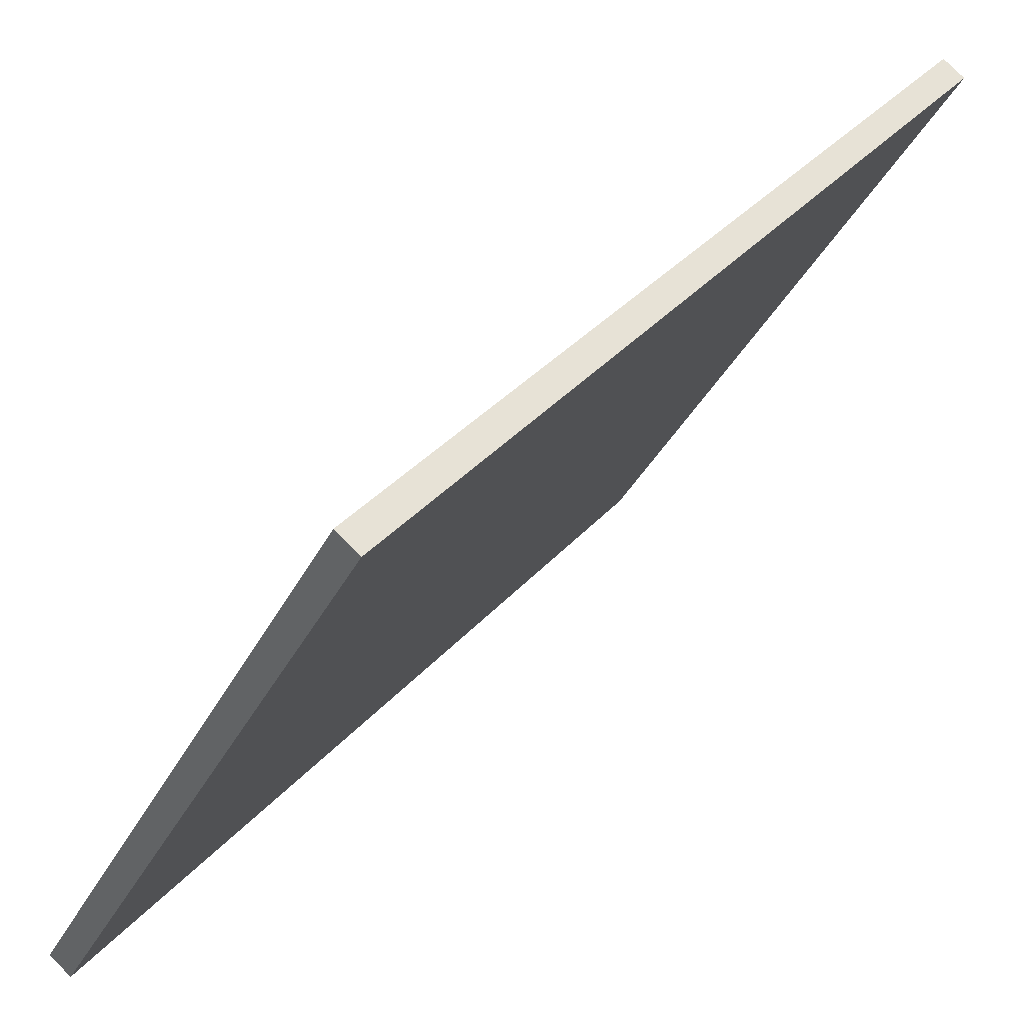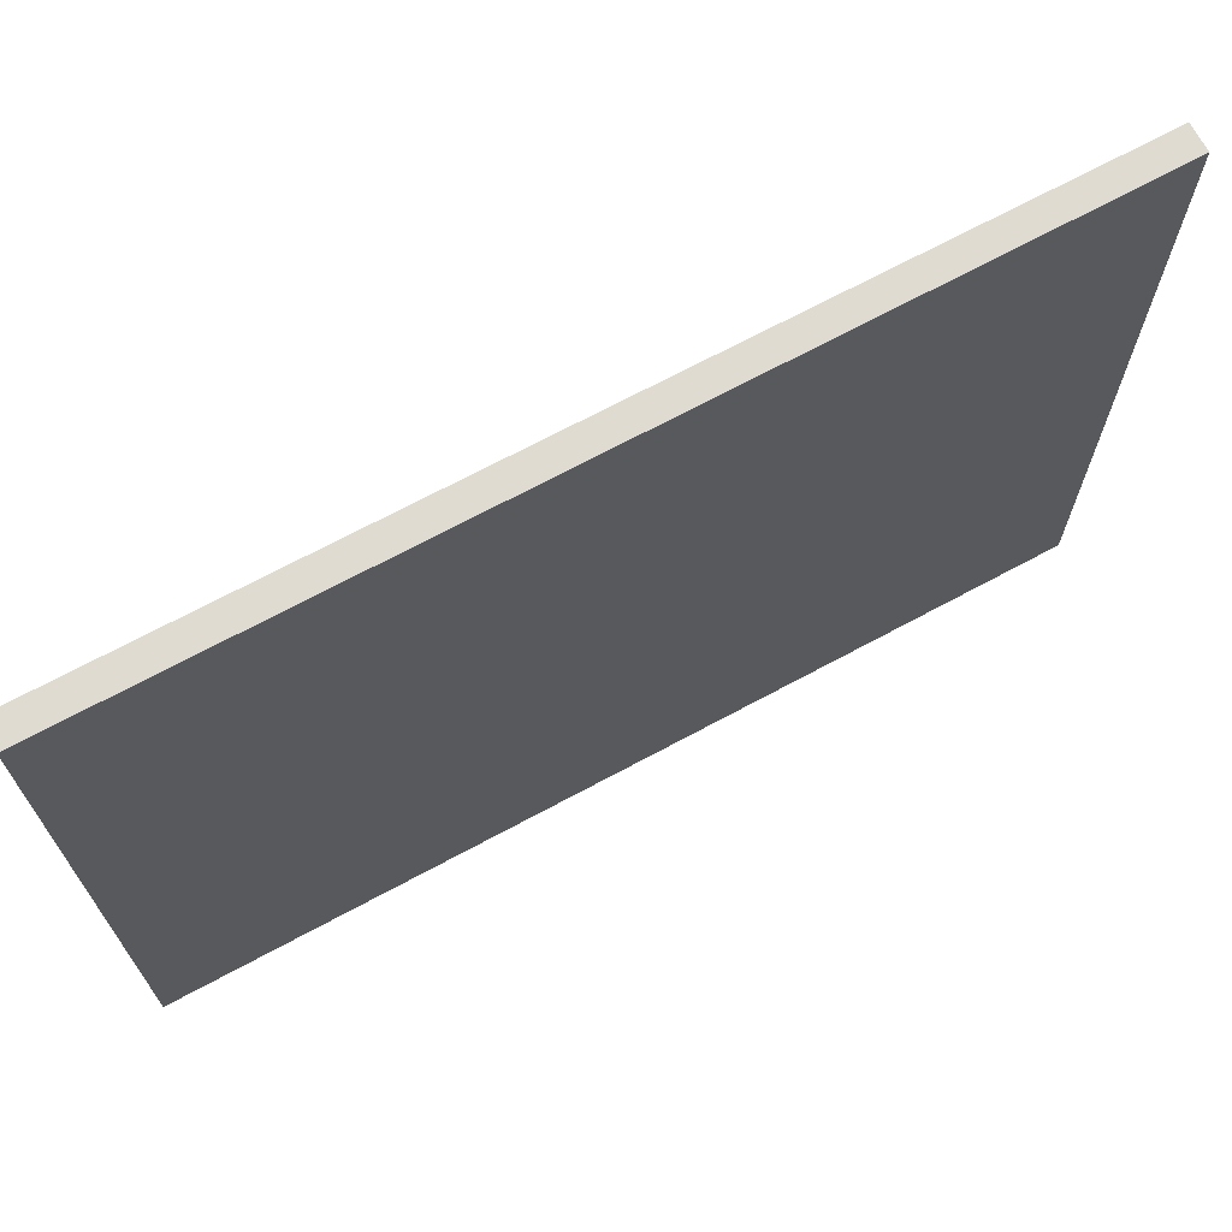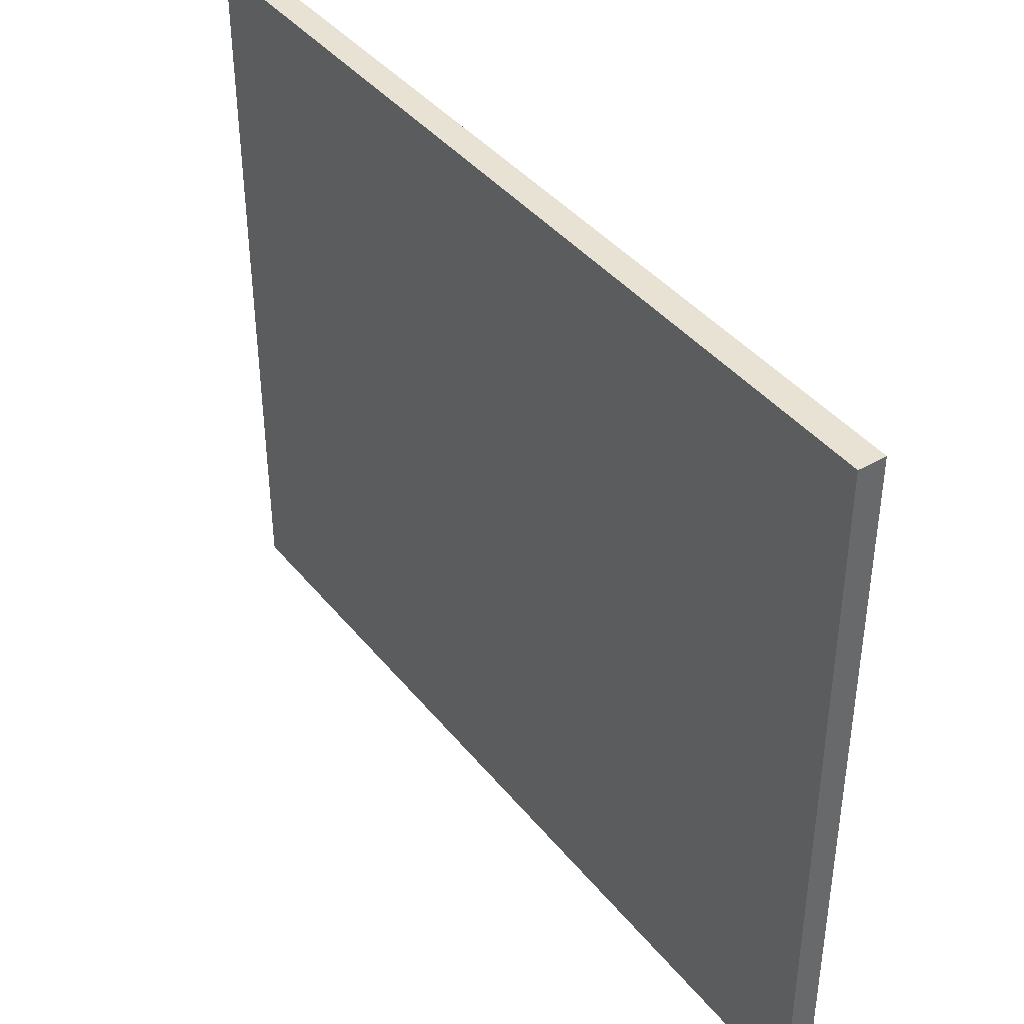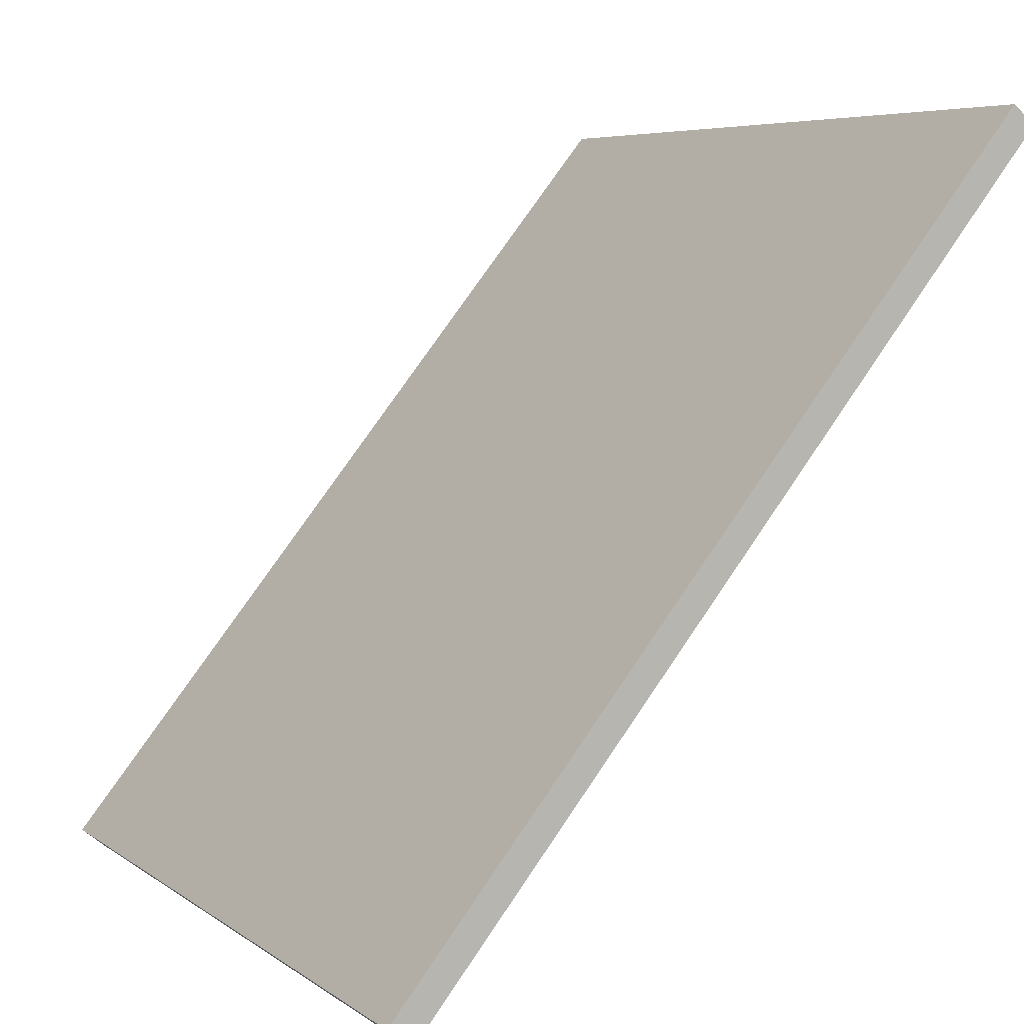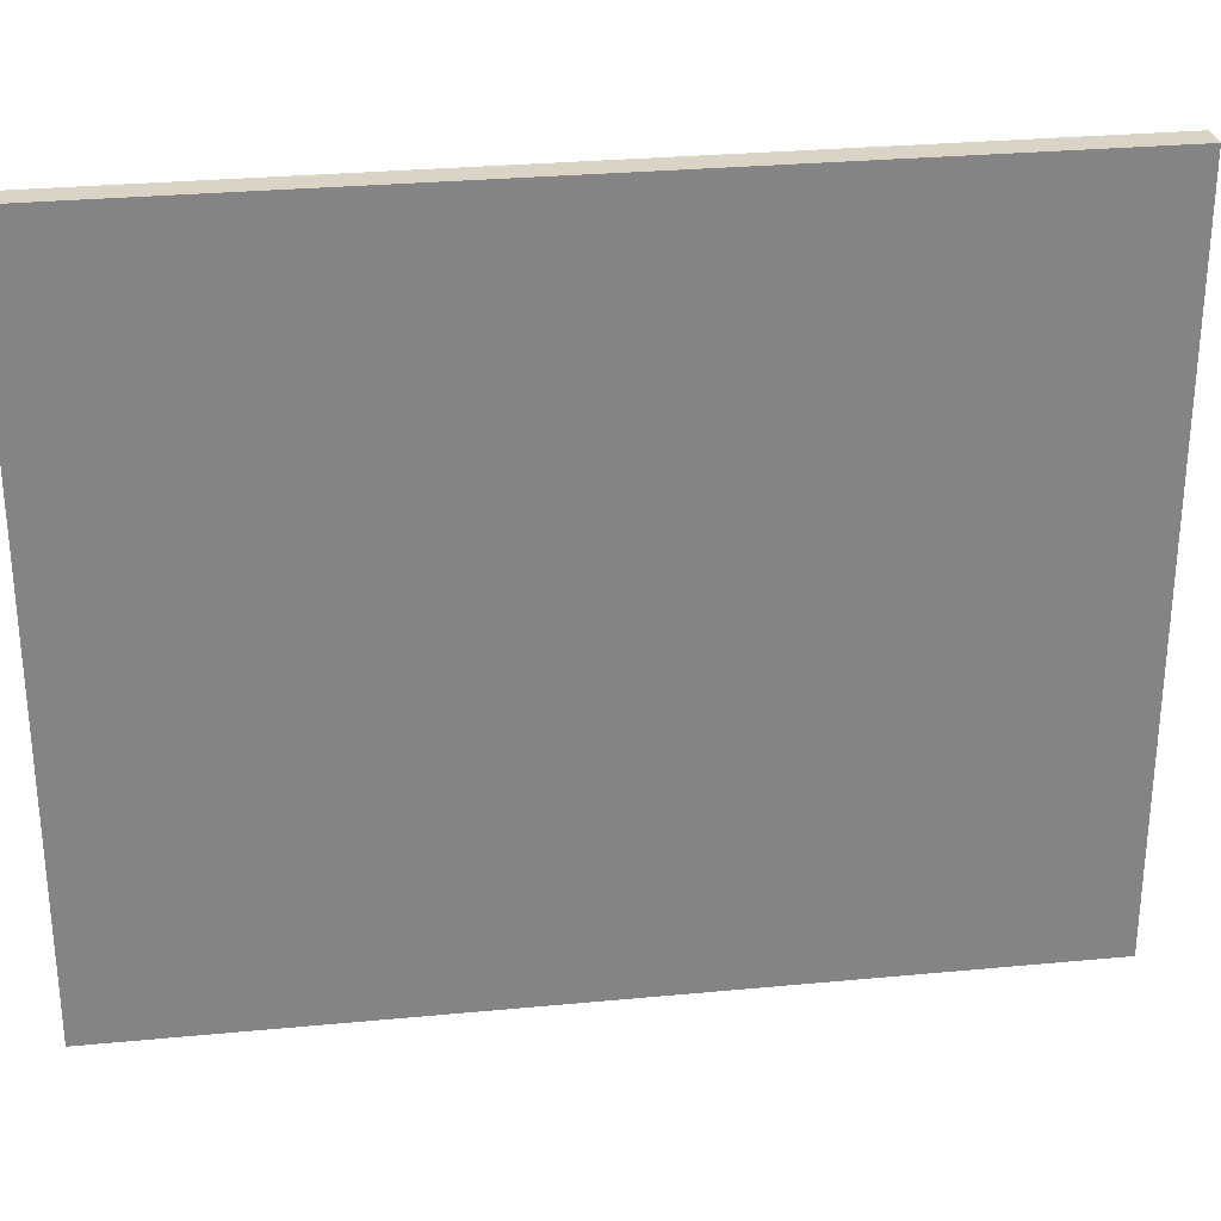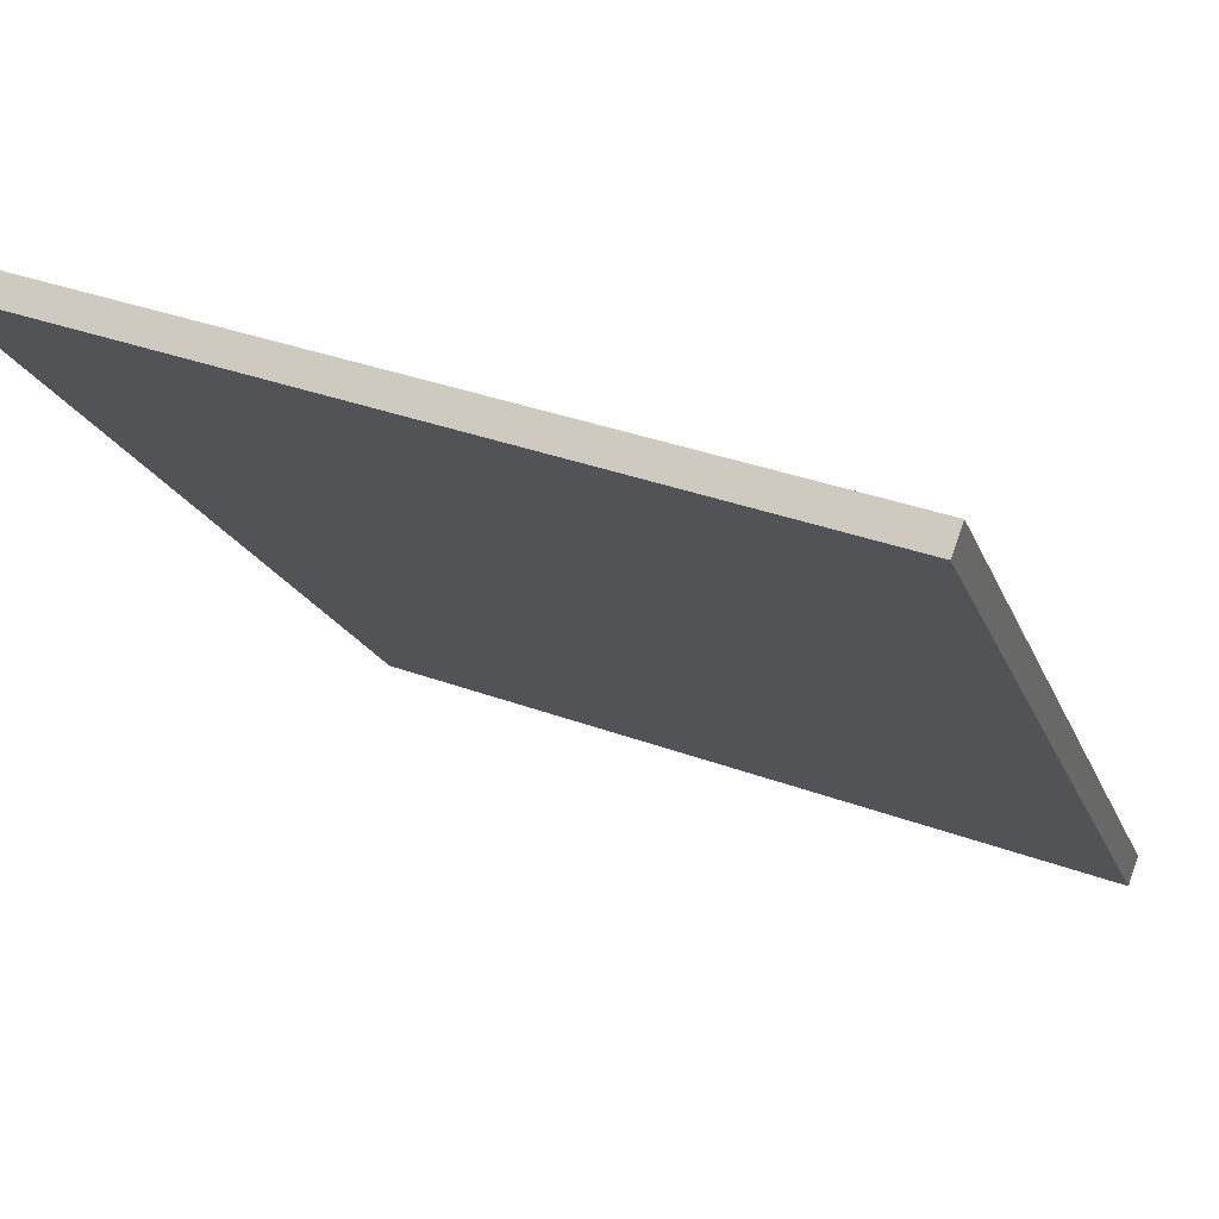
<metadata>
{"format":"obj","ext":"obj","renderer":"f3d","projection":"perspective","resolution":1024,"background":"white","views":[{"elev":-35.7,"azim":-23.9,"up":"+Z"},{"elev":69.9,"azim":-79.0,"up":"+Y"},{"elev":40.8,"azim":-175.8,"up":"+Y"},{"elev":6.0,"azim":-27.6,"up":"+Z"},{"elev":28.9,"azim":121.2,"up":"+Y"},{"elev":35.7,"azim":115.8,"up":"+Z"}]}
</metadata>
<code>
v  0.206 7.021 -0.169
v  5.503 7.021 6.716
v  5.699 7.021 6.556
v  2.751 7.021 3.358
v  0 7.021 4.299e-16
v  5.503 -4.112e-16 6.716
v  5.699 -4.014e-16 6.556
v  0.206 1.035e-17 -0.169
v  0 0 0
v  2.751 -2.056e-16 3.358
g defaultobject
f 1 2 3
f 2 1 4
f 4 1 5
f 6 3 2
f 3 6 7
f 7 1 3
f 1 7 8
f 8 5 1
f 5 8 9
f 4 6 2
f 6 4 5
f 6 5 10
f 10 5 9
f 6 8 7
f 8 6 10
f 8 10 9

</code>
